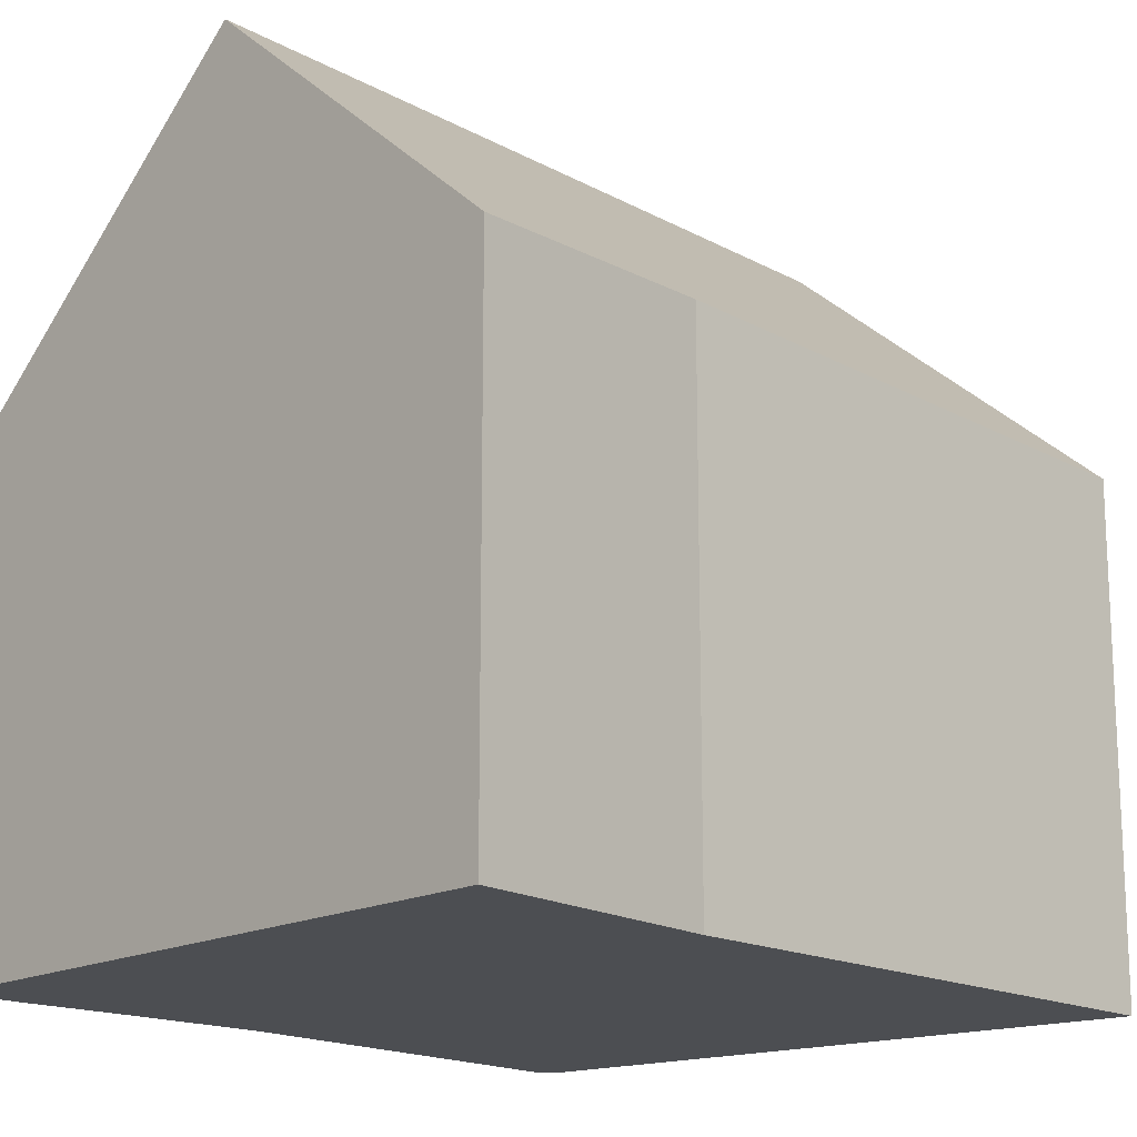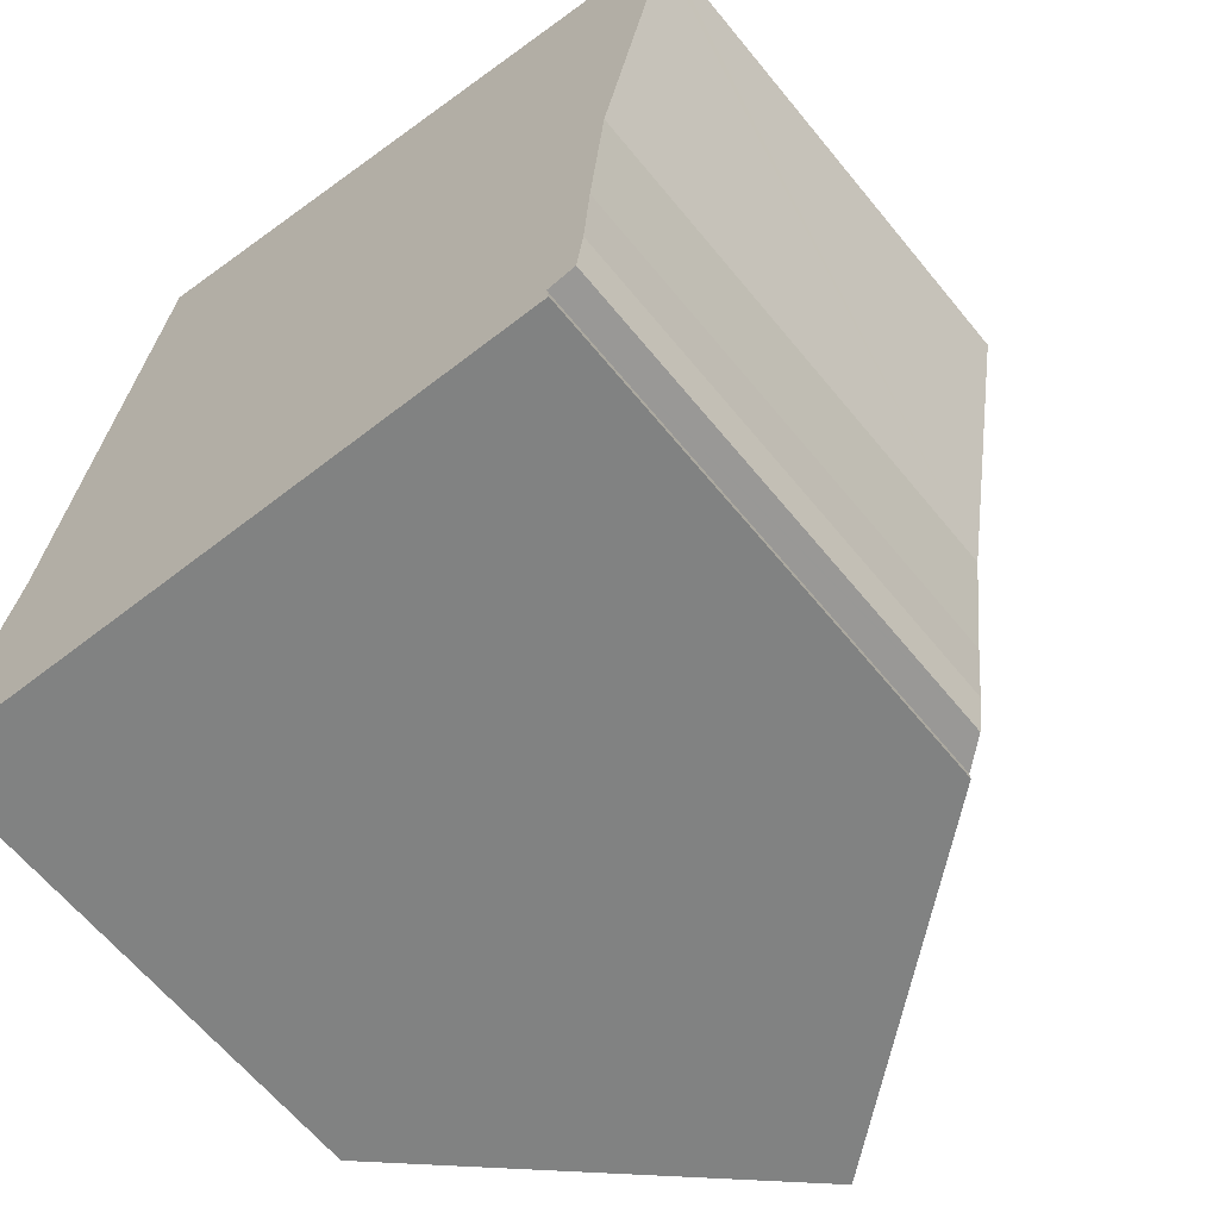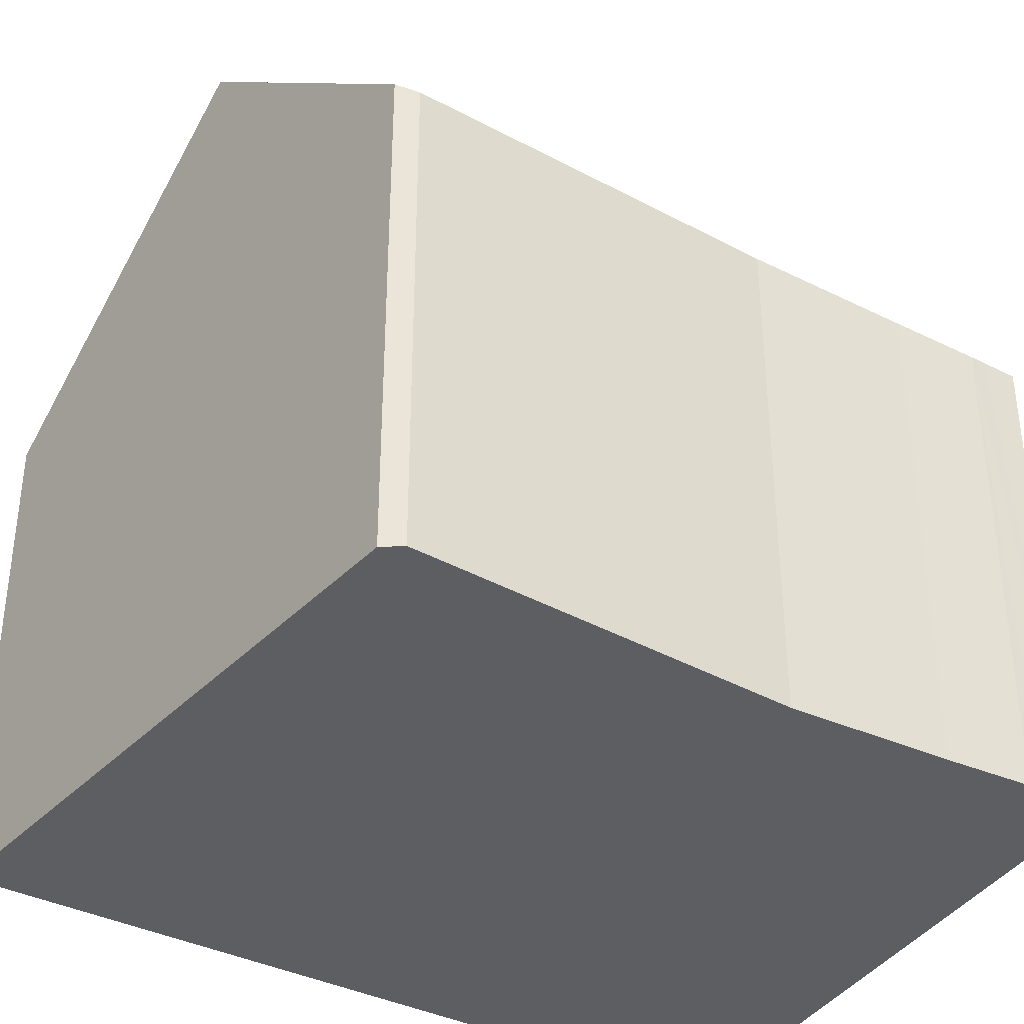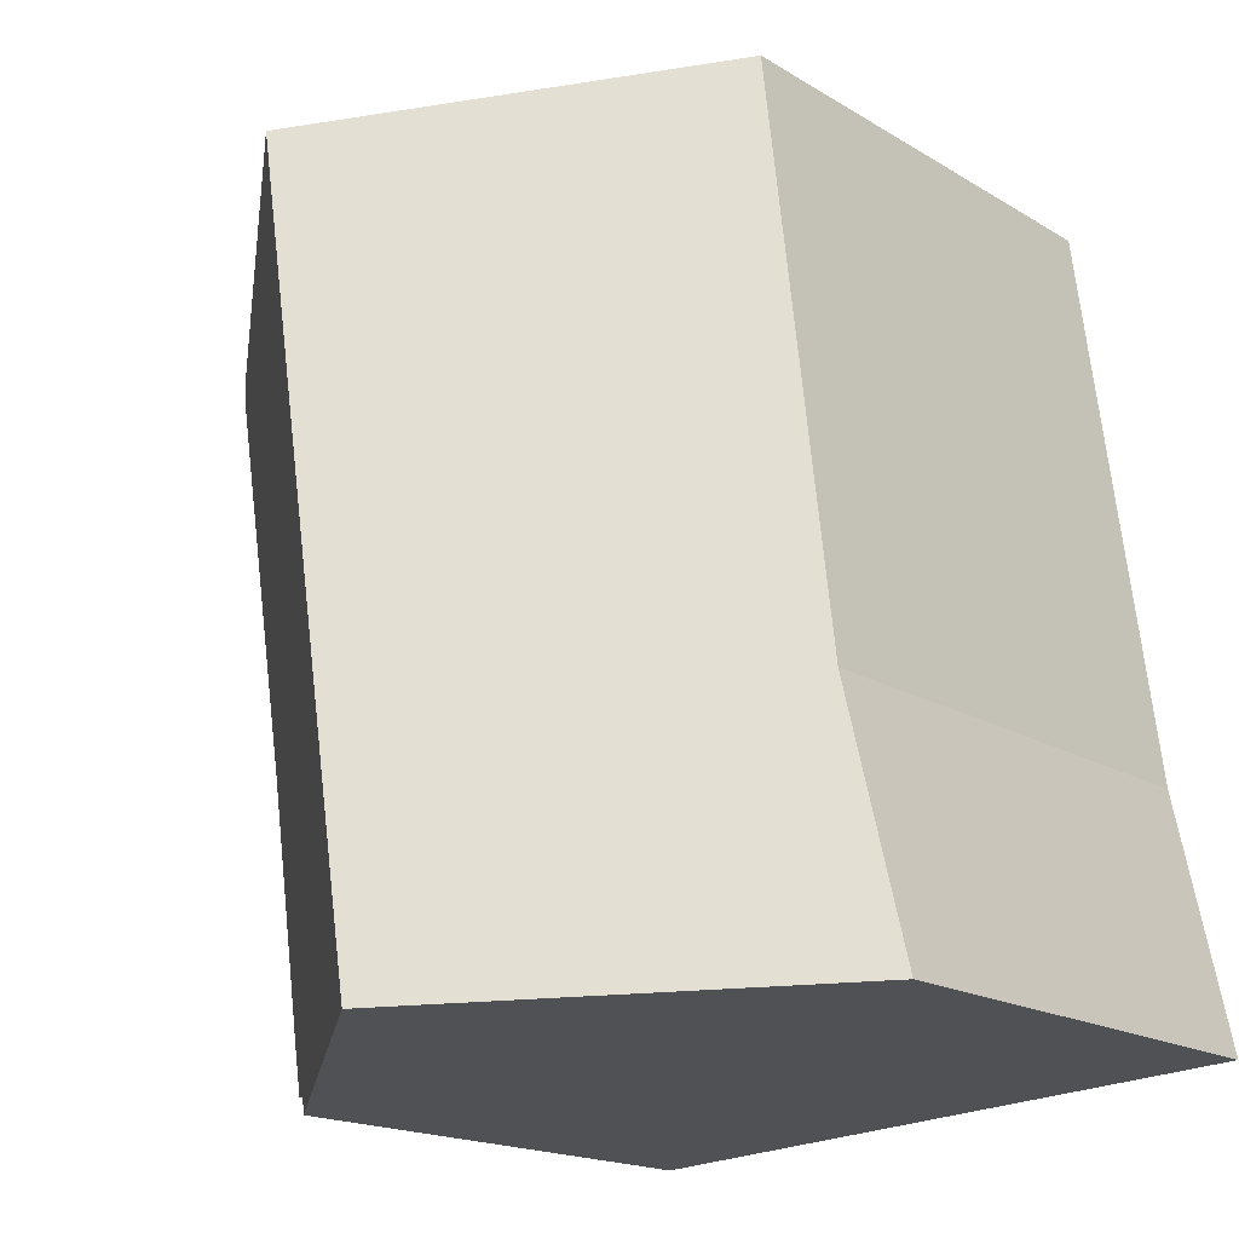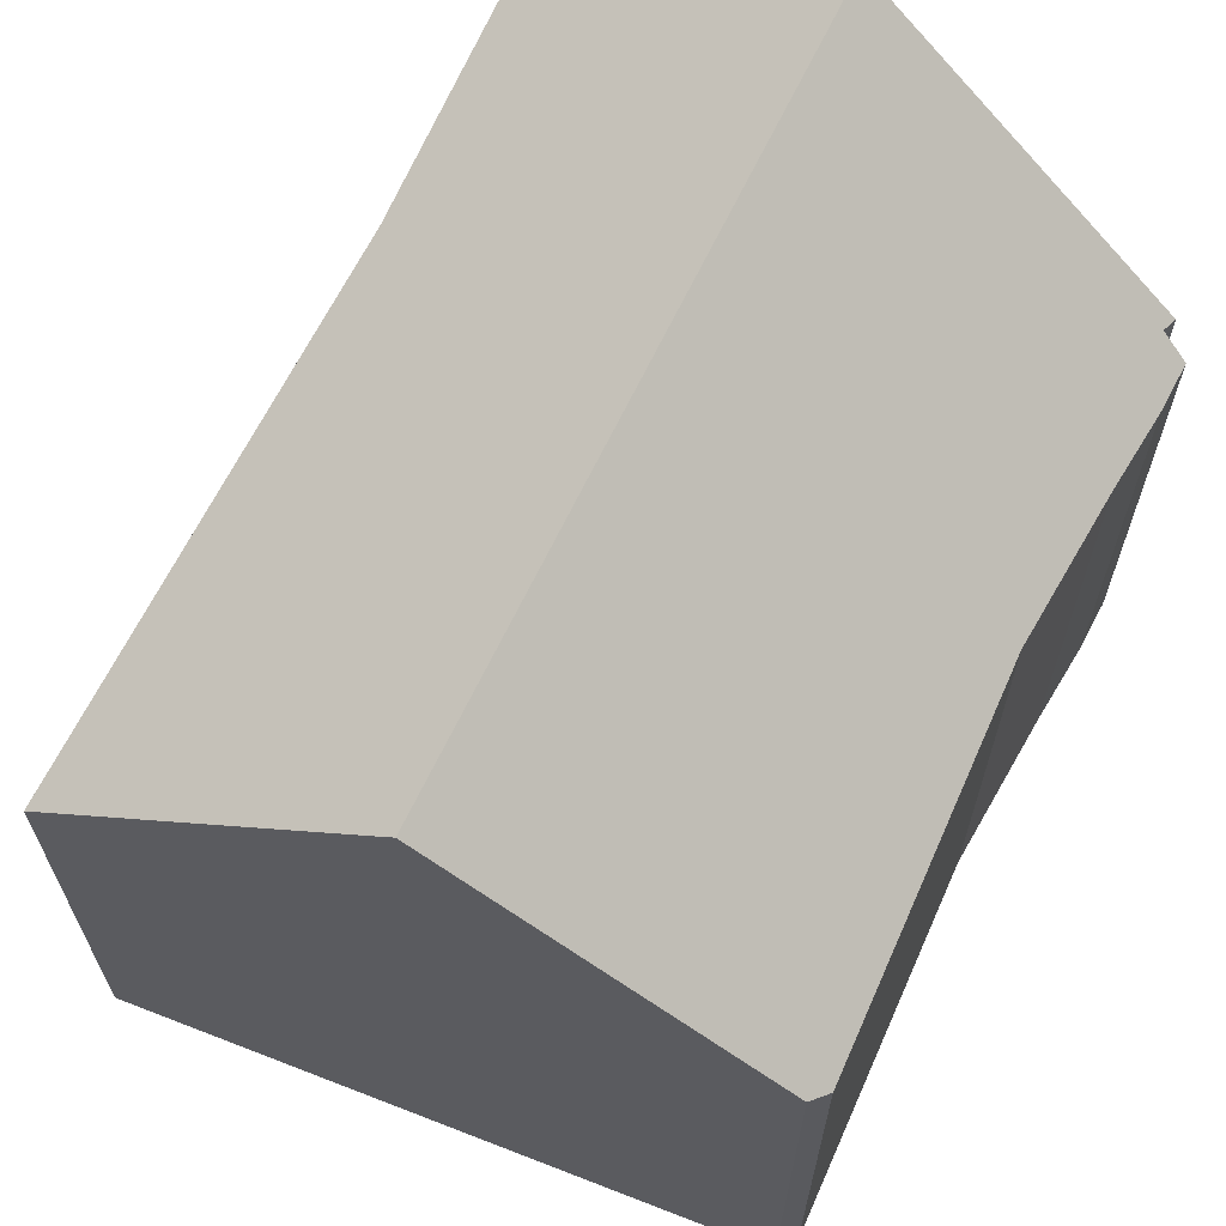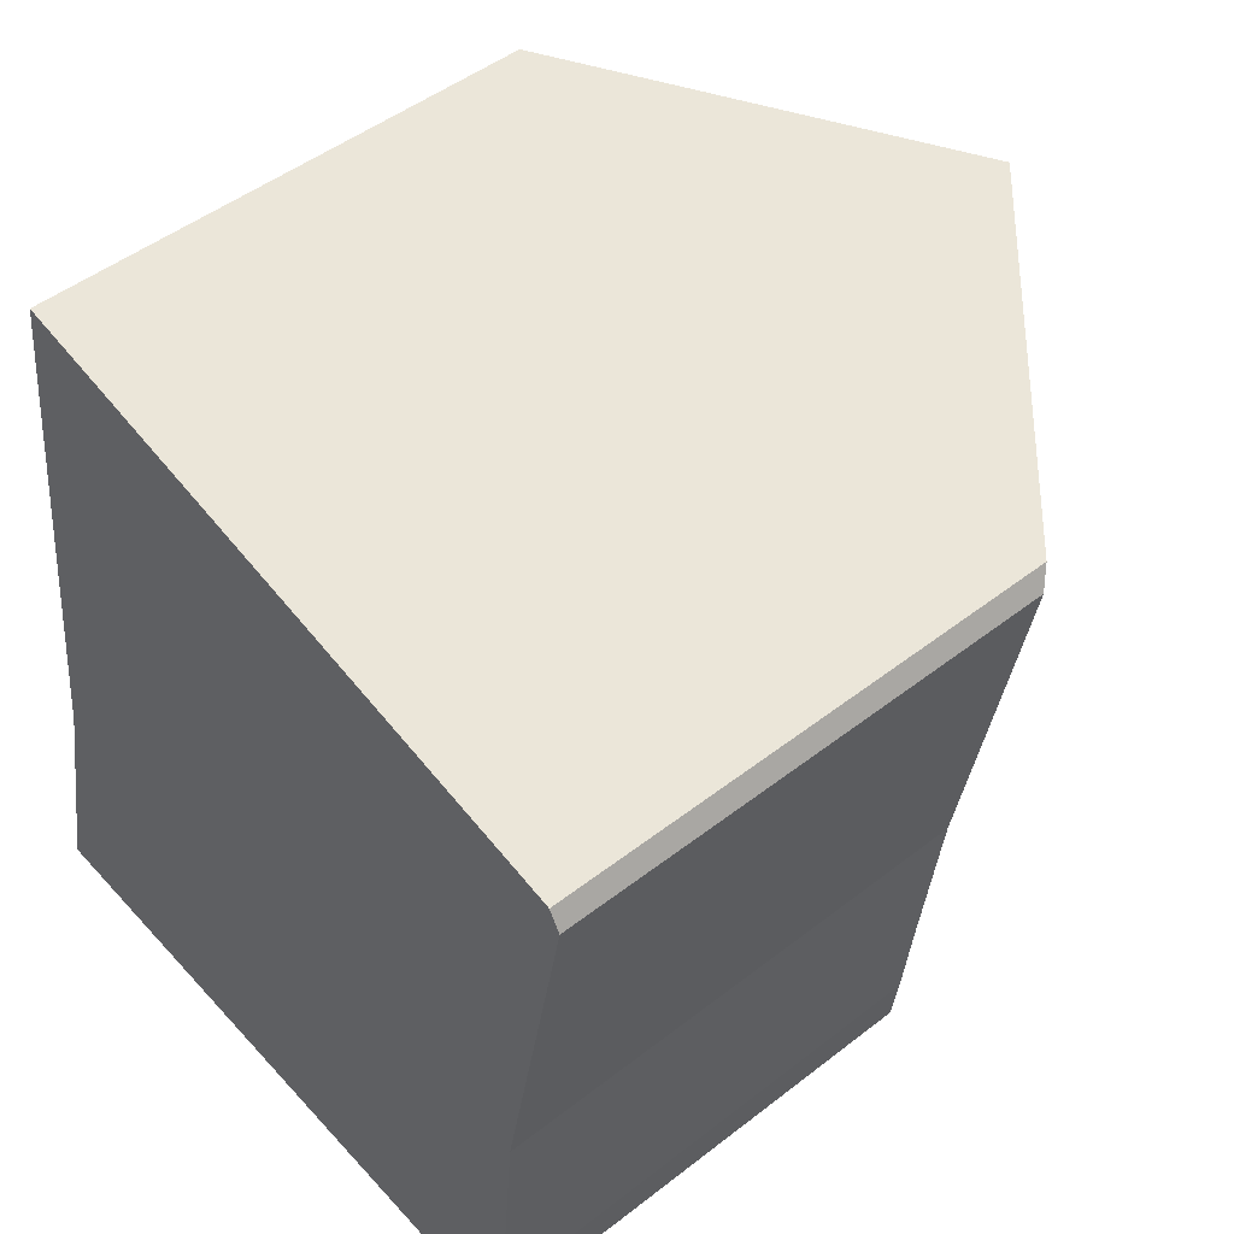
<metadata>
{"format":"obj","ext":"obj","renderer":"f3d","projection":"perspective","resolution":1024,"background":"white","views":[{"elev":-16.7,"azim":-129.0,"up":"+Y"},{"elev":-63.5,"azim":39.2,"up":"+Z"},{"elev":-37.7,"azim":65.1,"up":"+Y"},{"elev":-17.5,"azim":-139.9,"up":"+Z"},{"elev":66.6,"azim":34.6,"up":"+Y"},{"elev":48.2,"azim":48.9,"up":"+Z"}]}
</metadata>
<code>
v  0 8.657 5.301e-16
v  7.842 13.5 13
v  5.72 13.5 -0.398
v  0.949 8.866 4.414
v  1.843 8.724 11.13
v  6.033 11.93 13.43
v  2.185 8.67 13.69
v  2.267 8.657 14.31
v  2.231 8.663 14.04
v  11.14 8.947 -0.489
v  11.19 8.871 -0.779
v  11.7 8.573 0.183
v  11.73 8.582 0.471
v  11.82 8.704 1.983
v  12.06 8.88 4.81
v  13.18 8.73 10.72
v  13.26 8.719 11.13
v  13.31 8.713 11.41
v  13.23 8.796 11.55
v  13.12 8.919 11.76
v  11.6 8.573 -0.429
v  11.62 8.553 -0.426
v  11.62 2.608e-17 -0.426
v  11.7 -1.121e-17 0.183
v  11.73 -2.884e-17 0.471
v  11.14 2.994e-17 -0.489
v  11.19 4.77e-17 -0.779
v  13.31 -6.985e-16 11.41
v  13.26 -6.815e-16 11.13
v  12.06 -2.945e-16 4.81
v  13.18 -6.562e-16 10.72
v  11.82 -1.214e-16 1.983
v  11.6 2.627e-17 -0.429
v  0 0 0
v  5.72 2.437e-17 -0.398
v  0.949 -2.703e-16 4.414
v  1.843 -6.815e-16 11.13
v  2.231 -8.598e-16 14.04
v  2.267 -8.763e-16 14.31
v  2.185 -8.385e-16 13.69
v  13.12 -7.2e-16 11.76
v  6.033 -8.22e-16 13.43
v  7.842 -7.96e-16 13
v  13.23 -7.072e-16 11.55
g defaultobject
f 1 2 3
f 2 1 4
f 2 4 5
f 2 5 6
f 6 5 7
f 6 7 8
f 8 7 9
f 3 10 11
f 10 3 12
f 12 3 13
f 13 3 14
f 14 3 15
f 15 3 2
f 15 2 16
f 16 2 17
f 17 2 18
f 18 2 19
f 19 2 20
f 21 12 22
f 12 21 10
f 12 23 22
f 23 12 13
f 23 13 24
f 24 13 25
f 26 11 10
f 11 26 27
f 28 17 18
f 17 28 16
f 16 28 15
f 15 28 29
f 15 29 30
f 30 29 31
f 30 14 15
f 14 30 32
f 32 13 14
f 13 32 25
f 21 26 10
f 26 21 22
f 26 22 23
f 26 23 33
f 11 1 3
f 1 11 27
f 1 27 34
f 34 27 35
f 1 36 4
f 36 1 34
f 36 5 4
f 5 36 7
f 7 36 37
f 7 37 9
f 9 37 8
f 8 37 38
f 8 38 39
f 38 37 40
f 6 20 2
f 20 6 8
f 20 8 39
f 20 39 41
f 41 39 42
f 41 42 43
f 41 19 20
f 19 41 18
f 18 41 28
f 28 41 44
f 43 44 41
f 44 43 28
f 28 43 29
f 29 43 31
f 31 43 30
f 30 43 42
f 30 42 32
f 32 42 39
f 32 39 25
f 25 39 24
f 24 39 23
f 23 39 33
f 33 39 26
f 26 39 38
f 26 38 27
f 27 38 35
f 35 38 40
f 35 40 37
f 35 37 36
f 35 36 34

</code>
